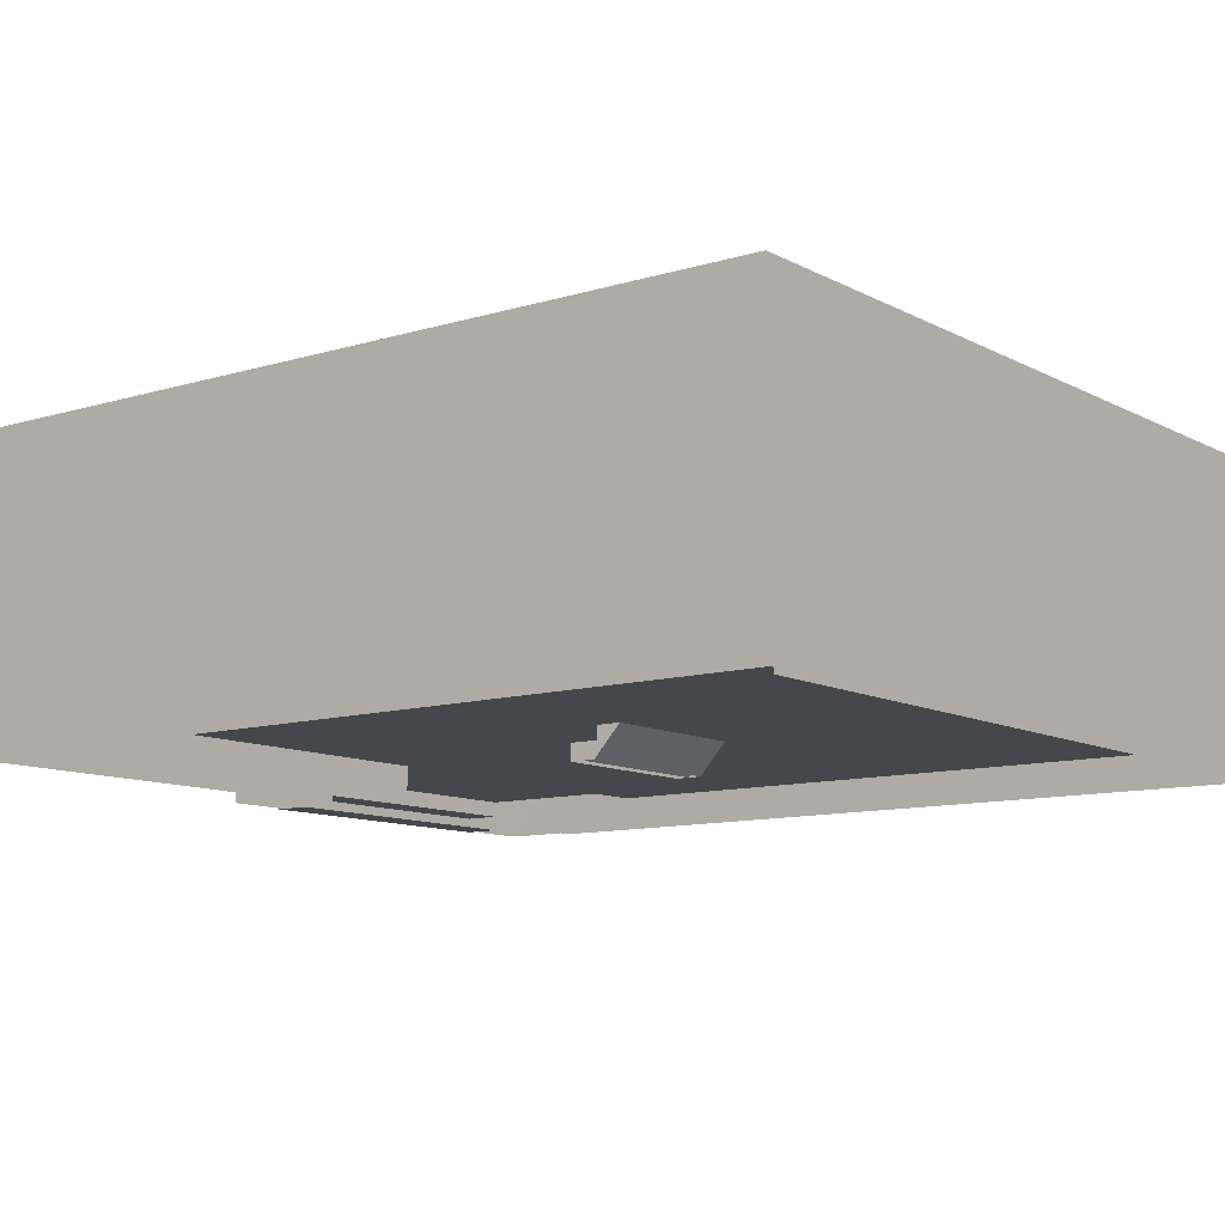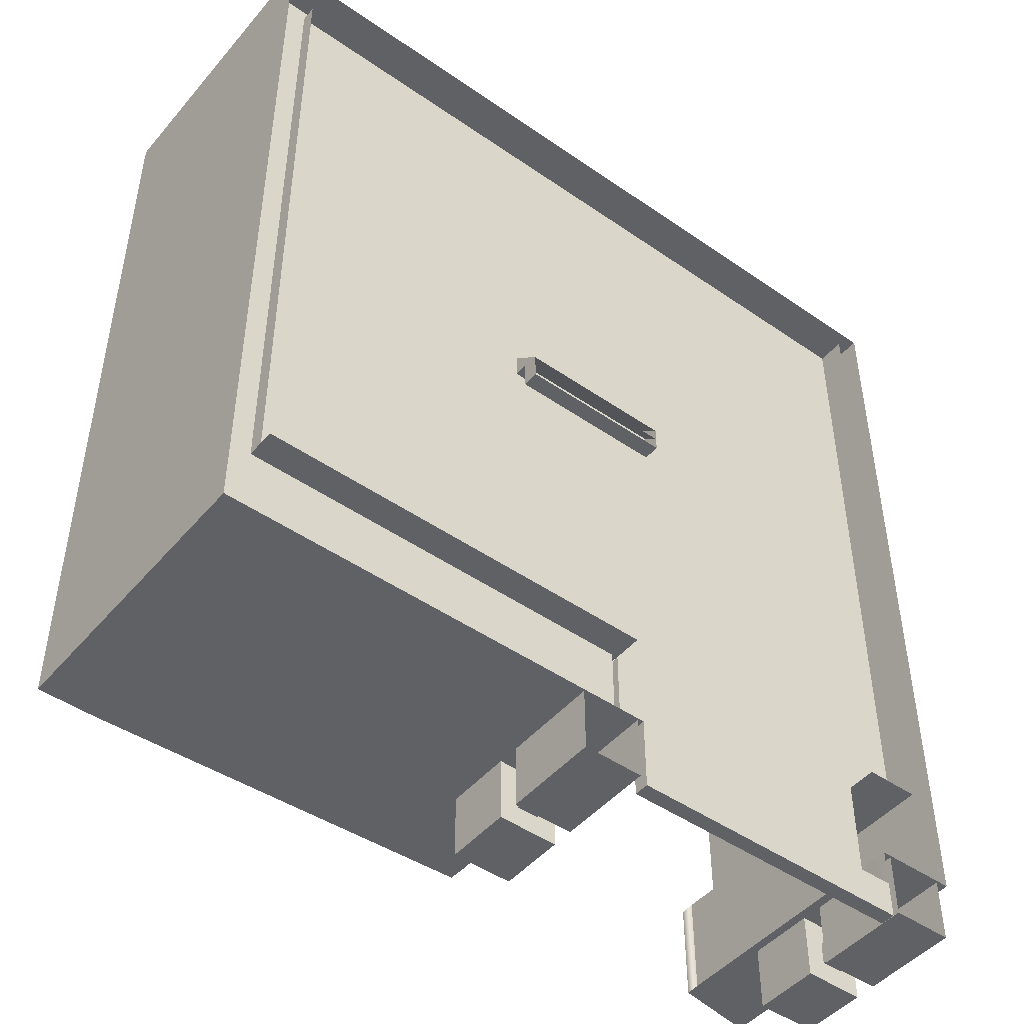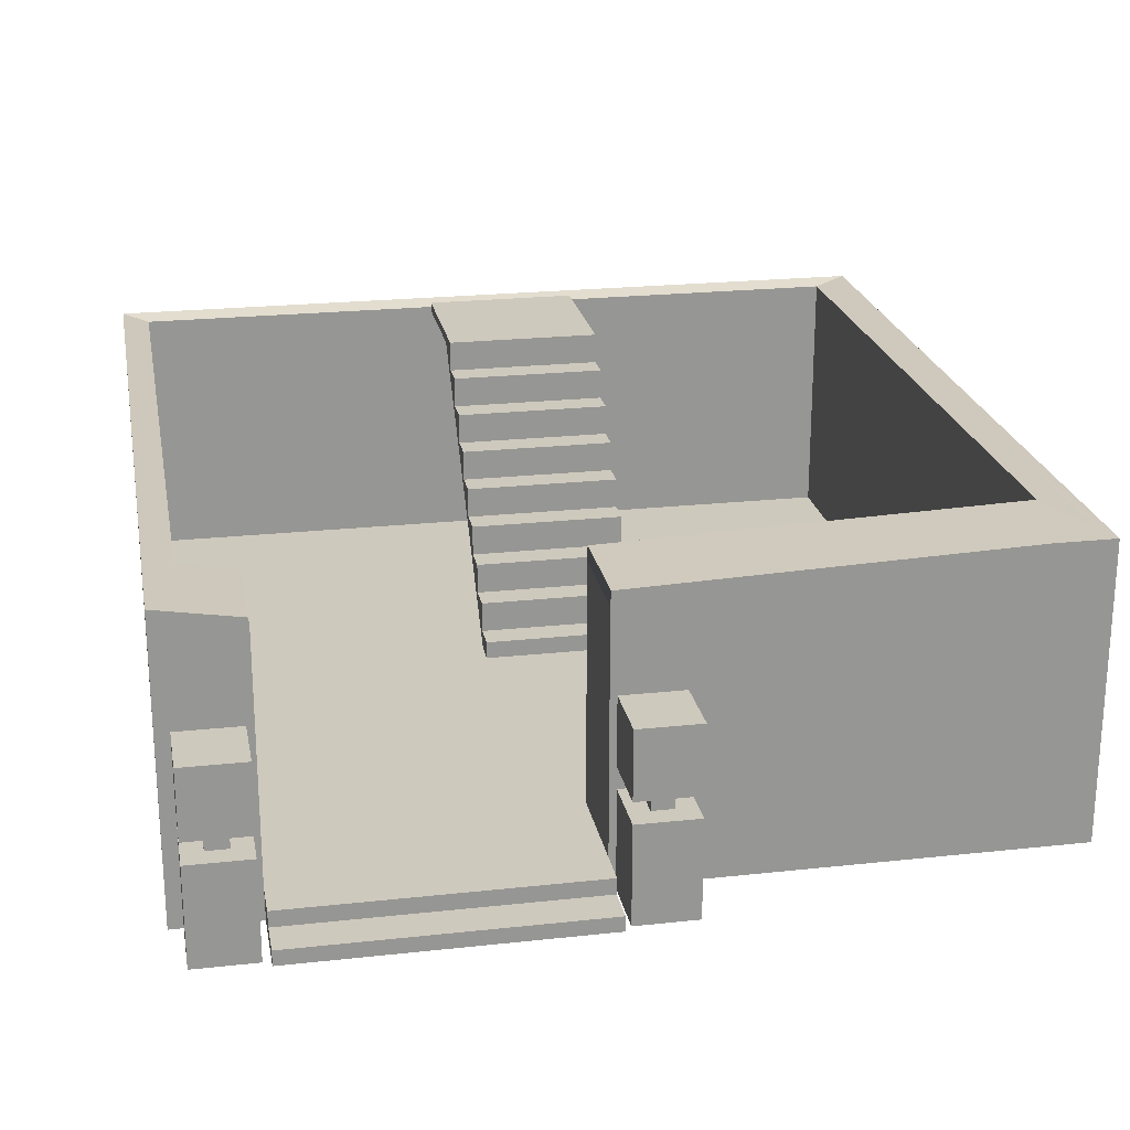
<metadata>
{"format":"obj","ext":"obj","renderer":"f3d","projection":"perspective","resolution":1024,"background":"white","views":[{"elev":-10.4,"azim":-52.5,"up":"+Y"},{"elev":-47.2,"azim":-38.1,"up":"+Z"},{"elev":22.6,"azim":169.4,"up":"+Y"}]}
</metadata>
<code>
g Building_OfficeSmall_01
v 1.192 4.72 7.23
v 1.192 4.877 7.23
v 1.192 4.877 5.214
v 1.192 4.72 5.214
v 1.192 0.01082 0.6635
v 1.192 0.01082 0.8785
v 1.192 4.769 5.328
v 1.192 4.877 7.23
v -1.413 4.877 7.23
v -1.413 4.877 5.214
v 1.192 4.877 5.214
v -1.413 4.877 7.23
v -1.413 4.72 7.23
v -1.413 4.72 5.214
v -1.413 4.877 5.214
v -1.413 4.769 5.328
v -1.413 0.01082 0.6635
v -1.413 0.01082 0.8785
v -1.413 4.72 7.23
v 1.192 4.72 7.23
v 1.192 4.72 5.214
v -1.413 4.72 5.214
v 1.192 4.72 5.214
v 1.192 4.877 5.214
v -1.413 4.877 5.214
v -1.413 4.72 5.214
v -1.413 4.72 7.23
v -1.413 4.877 7.23
v 1.192 4.877 7.23
v 1.192 4.72 7.23
v -1.413 4.877 5.214
v -1.413 0.01082 0.6635
v 1.192 0.01082 0.6635
v 1.192 4.877 5.214
v 1.192 4.769 5.328
v 1.192 0.01082 0.8785
v -1.413 0.01082 0.8785
v -1.413 4.769 5.328
v -1.413 4.769 5.328
v -1.413 4.877 5.214
v 1.192 4.877 5.214
v 1.192 4.769 5.328
v 1.192 4.88 7.23
v 1.105 4.88 7.163
v 1.105 4.88 4.833
v 1.192 4.88 4.833
v -1.413 4.88 7.23
v -1.327 4.88 7.163
v -1.413 4.88 4.833
v -1.327 4.88 4.833
v 1.192 4.877 5.214
v 1.192 4.877 4.737
v 1.192 4.367 4.737
v -1.413 4.877 4.737
v 1.192 4.877 4.737
v 1.192 4.877 5.214
v -1.413 4.877 5.214
v -1.413 4.367 4.737
v -1.413 4.877 4.737
v -1.413 4.877 5.214
v -1.413 4.877 4.737
v -1.413 4.367 4.737
v 1.192 4.367 4.737
v 1.192 4.877 4.737
v 1.192 2.836 3.305
v 1.192 2.836 2.828
v 1.192 2.325 2.828
v -1.413 2.836 2.828
v 1.192 2.836 2.828
v 1.192 2.836 3.305
v -1.413 2.836 3.305
v -1.413 2.325 2.828
v -1.413 2.836 2.828
v -1.413 2.836 3.305
v -1.413 2.836 2.828
v -1.413 2.325 2.828
v 1.192 2.325 2.828
v 1.192 2.836 2.828
v 1.192 3.346 3.782
v 1.192 3.346 3.305
v 1.192 2.836 3.305
v -1.413 3.346 3.305
v 1.192 3.346 3.305
v 1.192 3.346 3.782
v -1.413 3.346 3.782
v -1.413 2.836 3.305
v -1.413 3.346 3.305
v -1.413 3.346 3.782
v -1.413 3.346 3.305
v -1.413 2.836 3.305
v 1.192 2.836 3.305
v 1.192 3.346 3.305
v 1.192 3.856 4.26
v 1.192 3.856 3.782
v 1.192 3.346 3.782
v -1.413 3.856 3.782
v 1.192 3.856 3.782
v 1.192 3.856 4.26
v -1.413 3.856 4.26
v -1.413 3.346 3.782
v -1.413 3.856 3.782
v -1.413 3.856 4.26
v -1.413 3.856 3.782
v -1.413 3.346 3.782
v 1.192 3.346 3.782
v 1.192 3.856 3.782
v 1.192 4.367 4.737
v 1.192 4.367 4.26
v 1.192 3.856 4.26
v -1.413 4.367 4.26
v 1.192 4.367 4.26
v 1.192 4.367 4.737
v -1.413 4.367 4.737
v -1.413 3.856 4.26
v -1.413 4.367 4.26
v -1.413 4.367 4.737
v -1.413 4.367 4.26
v -1.413 3.856 4.26
v 1.192 3.856 4.26
v 1.192 4.367 4.26
v 1.192 0.7946 1.396
v 1.192 0.7946 0.9193
v 1.192 0.2843 0.9193
v -1.413 0.7946 0.9193
v 1.192 0.7946 0.9193
v 1.192 0.7946 1.396
v -1.413 0.7946 1.396
v -1.413 0.2843 0.9193
v -1.413 0.7946 0.9193
v -1.413 0.7946 1.396
v -1.413 0.7946 0.9193
v -1.413 0.2843 0.9193
v 1.192 0.2843 0.9193
v 1.192 0.7946 0.9193
v 1.192 1.305 1.874
v 1.192 1.305 1.396
v 1.192 0.7946 1.396
v -1.413 1.305 1.396
v 1.192 1.305 1.396
v 1.192 1.305 1.874
v -1.413 1.305 1.874
v -1.413 0.7946 1.396
v -1.413 1.305 1.396
v -1.413 1.305 1.874
v -1.413 1.305 1.396
v -1.413 0.7946 1.396
v 1.192 0.7946 1.396
v 1.192 1.305 1.396
v 1.192 1.815 2.351
v 1.192 1.815 1.874
v 1.192 1.305 1.874
v -1.413 1.815 1.874
v 1.192 1.815 1.874
v 1.192 1.815 2.351
v -1.413 1.815 2.351
v -1.413 1.305 1.874
v -1.413 1.815 1.874
v -1.413 1.815 2.351
v -1.413 1.815 1.874
v -1.413 1.305 1.874
v 1.192 1.305 1.874
v 1.192 1.815 1.874
v 1.192 2.325 2.828
v 1.192 2.325 2.351
v 1.192 1.815 2.351
v -1.413 2.325 2.351
v 1.192 2.325 2.351
v 1.192 2.325 2.828
v -1.413 2.325 2.828
v -1.413 1.815 2.351
v -1.413 2.325 2.351
v -1.413 2.325 2.828
v -1.413 2.325 2.351
v -1.413 1.815 2.351
v 1.192 1.815 2.351
v 1.192 2.325 2.351
v 1.192 0.2843 0.9193
v 1.192 0.2843 0.4421
v 1.192 0.01082 0.4421
v 1.192 0.01082 0.6635
v -1.413 0.2843 0.4421
v 1.192 0.2843 0.4421
v 1.192 0.2843 0.9193
v -1.413 0.2843 0.9193
v -1.413 0.2843 0.4421
v -1.413 0.01082 0.4421
v 1.192 0.01082 0.4421
v 1.192 0.2843 0.4421
v -1.413 0.01082 0.4421
v -1.413 0.2843 0.4421
v -1.413 0.2843 0.9193
v -1.413 0.01082 0.6635
v 6.81 4.877 -4.445
v 5.456 4.652 -4.445
v 5.456 4.652 -6.114
v 6.81 4.877 -6.114
v 6.81 4.877 7.583
v 6.366 4.803 -4.445
v 6.366 4.803 7.23
v 6.366 4.803 7.23
v 6.81 4.877 7.583
v -6.81 4.877 7.583
v 6.366 4.803 7.23
v -6.81 4.877 7.583
v -6.203 4.803 7.23
v 0.5254 4.652 -4.445
v -6.203 4.877 -4.445
v -6.81 4.877 -6.114
v 0.5254 4.652 -6.114
v -6.203 4.803 7.23
v -6.203 4.877 -4.445
v 6.366 0.0198 7.23
v 6.366 4.803 7.23
v -6.203 4.803 7.23
v -6.203 0.0198 7.23
v -6.203 0.245 7.23
v -6.203 4.803 7.23
v -6.203 4.877 -4.445
v -6.203 0.245 -4.445
v 6.366 0.0198 -4.445
v 6.366 4.803 -4.445
v 6.366 4.803 7.23
v 6.366 0.0198 7.23
v -0.5849 0 -6.146
v -0.5849 1.607 -6.146
v 0.4281 1.607 -6.146
v 0.4281 0 -6.146
v -0.5849 1.607 -6.146
v -0.5849 1.607 -7.216
v 0.4281 1.607 -7.216
v 0.4281 1.607 -6.146
v -0.5849 1.607 -7.216
v -0.5849 0 -7.216
v 0.4281 0 -7.216
v 0.4281 1.607 -7.216
v 0.4281 0 -6.146
v 0.4281 1.607 -6.146
v 0.4281 1.607 -7.216
v 0.4281 0 -7.216
v -0.5849 0 -7.216
v -0.5849 1.607 -7.216
v -0.5849 1.607 -6.146
v -0.5849 0 -6.146
v -0.2566 1.578 -6.492
v -0.2566 1.959 -6.492
v 0.09975 1.959 -6.492
v 0.09975 1.578 -6.492
v -0.5872 3.069 -6.143
v -0.5872 3.069 -7.218
v 0.4304 3.069 -7.218
v 0.4304 3.069 -6.143
v -0.2566 1.959 -6.869
v -0.2566 1.578 -6.869
v 0.09975 1.578 -6.869
v 0.09975 1.959 -6.869
v 0.09975 1.578 -6.492
v 0.09975 1.959 -6.492
v 0.09975 1.959 -6.869
v 0.09975 1.578 -6.869
v -0.2566 1.578 -6.869
v -0.2566 1.959 -6.869
v -0.2566 1.959 -6.492
v -0.2566 1.578 -6.492
v -0.2566 1.959 -6.492
v -0.5872 1.959 -6.143
v 0.4304 1.959 -6.143
v 0.09975 1.959 -6.492
v 0.4304 1.959 -7.218
v 0.09975 1.959 -6.869
v -0.5872 1.959 -7.218
v -0.2566 1.959 -6.869
v -0.5872 1.959 -6.143
v -0.5872 3.069 -6.143
v 0.4304 3.069 -6.143
v 0.4304 1.959 -6.143
v 0.4304 1.959 -6.143
v 0.4304 3.069 -6.143
v 0.4304 3.069 -7.218
v 0.4304 1.959 -7.218
v 0.4304 1.959 -7.218
v 0.4304 3.069 -7.218
v -0.5872 3.069 -7.218
v -0.5872 1.959 -7.218
v -0.5872 1.959 -7.218
v -0.5872 3.069 -7.218
v -0.5872 3.069 -6.143
v -0.5872 1.959 -6.143
v -6.81 0.245 7.583
v -6.81 0.245 6.573
v -6.81 4.877 6.573
v -6.81 4.877 7.583
v -6.81 4.877 -5.103
v -6.81 0.245 -5.103
v -6.81 4.877 -6.114
v -6.81 0.245 -6.114
v -6.81 0 -6.114
v -6.81 0 -5.103
v -6.81 0 6.573
v -6.81 0 7.583
v -5.835 4.877 7.583
v -5.835 0.245 7.583
v -6.81 0.245 7.583
v -6.81 4.877 7.583
v 5.835 0.245 7.583
v 5.835 4.877 7.583
v 6.81 0.245 7.583
v 6.81 4.877 7.583
v -6.81 0 7.583
v -5.835 0 7.583
v 5.835 0 7.583
v 6.81 0 7.583
v 6.81 0.245 6.573
v 6.81 0.245 7.583
v 6.81 4.877 7.583
v 6.81 4.877 6.573
v 6.81 0.245 -5.103
v 6.81 4.877 -5.103
v 6.81 0.245 -6.114
v 6.81 4.877 -6.114
v 6.81 0 -5.103
v 6.81 0 -6.114
v 6.81 0 6.573
v 6.81 0 7.583
v -6.81 0.245 -6.114
v -5.835 0.245 -6.114
v -5.835 4.877 -6.114
v -6.81 4.877 -6.114
v 0.5345 0.5054 -6.114
v 0.5345 4.415 -6.114
v 0.5254 4.652 -6.114
v 0.5391 0.245 -6.114
v -5.835 0 -6.114
v -6.81 0 -6.114
v 0.5391 0 -6.114
v 5.447 4.415 -6.114
v 5.447 0.5054 -6.114
v 6.81 0.245 -6.114
v 6.81 4.877 -6.114
v 5.443 0.245 -6.114
v 5.456 4.652 -6.114
v 6.81 0 -6.114
v 5.443 0 -6.114
v 2.991 0.245 -6.725
v 2.991 0.5054 -6.725
v 0.5345 0.5054 -6.725
v 0.5391 0.245 -6.725
v 5.443 0.245 -6.725
v 5.447 0.5054 -6.725
v 0.5345 4.415 -6.114
v 0.5345 4.415 -4.445
v 0.5254 4.652 -4.445
v 0.5254 4.652 -6.114
v 5.447 4.415 -4.445
v 5.447 0.5054 -4.445
v 5.447 0.5054 -6.114
v 5.447 4.415 -6.114
v 0.5345 4.415 -4.445
v 0.5345 4.415 -6.114
v 0.5345 0.5054 -6.114
v 0.5345 0.5054 -4.445
v 2.991 0.5054 -6.114
v 2.991 0.5054 -4.445
v 0.5345 0.5054 -4.445
v 0.5345 0.5054 -6.114
v 2.991 0.5054 -6.725
v 0.5345 0.5054 -6.725
v 5.447 0.5054 -6.114
v 5.447 0.5054 -4.445
v 5.447 0.5054 -6.725
v 0.5391 0.245 -6.114
v 0.5391 0.245 -6.725
v 0.5345 0.5054 -6.725
v 0.5345 0.5054 -6.114
v 0.5391 0 -6.725
v 0.5391 0 -6.114
v 5.447 0.5054 -6.114
v 5.447 0.5054 -6.725
v 5.443 0.245 -6.725
v 5.443 0.245 -6.114
v 5.443 0 -6.114
v 5.443 0 -6.725
v 0.5391 0.245 -7.336
v 0.5391 0 -7.336
v 2.991 0 -7.336
v 2.991 0.245 -7.336
v 5.443 0.245 -7.336
v 5.443 0 -7.336
v 0.5391 0.245 -6.725
v 0.5391 0.245 -7.336
v 2.991 0.245 -7.336
v 2.991 0.245 -6.725
v 5.443 0.245 -6.725
v 5.443 0.245 -7.336
v 5.443 0.245 -6.725
v 5.443 0.245 -7.336
v 5.443 0 -7.336
v 5.443 0 -6.725
v 2.991 0 -6.725
v 2.991 0 -7.336
v 0.5391 0 -7.336
v 0.5391 0 -6.725
v 5.443 0 -6.725
v 5.443 0 -7.336
v 0.5391 0 -6.725
v 0.5391 0 -7.336
v 0.5391 0.245 -7.336
v 0.5391 0.245 -6.725
v 5.456 4.652 -4.445
v 5.447 4.415 -4.445
v 5.447 4.415 -6.114
v 5.456 4.652 -6.114
v 5.57 0 -6.146
v 5.57 1.607 -6.146
v 6.583 1.607 -6.146
v 6.583 0 -6.146
v 5.57 1.607 -6.146
v 5.57 1.607 -7.216
v 6.583 1.607 -7.216
v 6.583 1.607 -6.146
v 5.57 1.607 -7.216
v 5.57 0 -7.216
v 6.583 0 -7.216
v 6.583 1.607 -7.216
v 6.583 0 -6.146
v 6.583 1.607 -6.146
v 6.583 1.607 -7.216
v 6.583 0 -7.216
v 5.57 0 -7.216
v 5.57 1.607 -7.216
v 5.57 1.607 -6.146
v 5.57 0 -6.146
v 5.898 1.578 -6.492
v 5.898 1.959 -6.492
v 6.255 1.959 -6.492
v 6.255 1.578 -6.492
v 5.568 3.069 -6.143
v 5.568 3.069 -7.218
v 6.585 3.069 -7.218
v 6.585 3.069 -6.143
v 5.898 1.959 -6.869
v 5.898 1.578 -6.869
v 6.255 1.578 -6.869
v 6.255 1.959 -6.869
v 6.255 1.578 -6.492
v 6.255 1.959 -6.492
v 6.255 1.959 -6.869
v 6.255 1.578 -6.869
v 5.898 1.578 -6.869
v 5.898 1.959 -6.869
v 5.898 1.959 -6.492
v 5.898 1.578 -6.492
v 5.898 1.959 -6.492
v 5.568 1.959 -6.143
v 6.585 1.959 -6.143
v 6.255 1.959 -6.492
v 6.585 1.959 -7.218
v 6.255 1.959 -6.869
v 5.568 1.959 -7.218
v 5.898 1.959 -6.869
v 5.568 1.959 -6.143
v 5.568 3.069 -6.143
v 6.585 3.069 -6.143
v 6.585 1.959 -6.143
v 6.585 1.959 -6.143
v 6.585 3.069 -6.143
v 6.585 3.069 -7.218
v 6.585 1.959 -7.218
v 6.585 1.959 -7.218
v 6.585 3.069 -7.218
v 5.568 3.069 -7.218
v 5.568 1.959 -7.218
v 5.568 1.959 -7.218
v 5.568 3.069 -7.218
v 5.568 3.069 -6.143
v 5.568 1.959 -6.143
v 5.456 0.0198 -4.445
v 5.456 4.652 -4.445
v 6.366 4.803 -4.445
v 6.366 0.0198 -4.445
v 6.366 0.5054 7.42
v -6.611 0.5054 7.42
v -6.611 0.5054 -4.445
v 6.366 0.5054 -4.445
v 0.4304 0.5054 -4.445
v -6.611 0.5054 -4.445
v -6.611 0.5054 -5.829
v 0.4304 0.5054 -5.829
v -6.203 0.0198 -4.445
v -6.203 4.877 -4.445
v 0.5254 4.652 -4.445
v 0.5254 0.0198 -4.445
v -6.203 4.803 7.23
v -6.81 4.877 7.583
v -6.81 4.877 -6.114
f 3 2 1
f 4 3 1
f 6 5 3
f 7 6 3
f 10 9 8
f 11 10 8
f 14 13 12
f 15 14 12
f 15 17 16
f 17 18 16
f 21 20 19
f 22 21 19
f 25 24 23
f 26 25 23
f 29 28 27
f 30 29 27
f 33 32 31
f 34 33 31
f 37 36 35
f 38 37 35
f 41 40 39
f 42 41 39
f 45 44 43
f 46 45 43
f 43 44 47
f 44 48 47
f 47 48 49
f 48 50 49
f 53 52 51
f 56 55 54
f 57 56 54
f 60 59 58
f 63 62 61
f 64 63 61
f 67 66 65
f 70 69 68
f 71 70 68
f 74 73 72
f 77 76 75
f 78 77 75
f 81 80 79
f 84 83 82
f 85 84 82
f 88 87 86
f 91 90 89
f 92 91 89
f 95 94 93
f 98 97 96
f 99 98 96
f 102 101 100
f 105 104 103
f 106 105 103
f 109 108 107
f 112 111 110
f 113 112 110
f 116 115 114
f 119 118 117
f 120 119 117
f 123 122 121
f 126 125 124
f 127 126 124
f 130 129 128
f 133 132 131
f 134 133 131
f 137 136 135
f 140 139 138
f 141 140 138
f 144 143 142
f 147 146 145
f 148 147 145
f 151 150 149
f 154 153 152
f 155 154 152
f 158 157 156
f 161 160 159
f 162 161 159
f 165 164 163
f 168 167 166
f 169 168 166
f 172 171 170
f 175 174 173
f 176 175 173
f 179 178 177
f 180 179 177
f 183 182 181
f 184 183 181
f 187 186 185
f 188 187 185
f 191 190 189
f 192 191 189
f 195 194 193
f 196 195 193
f 193 198 197
f 198 199 197
f 202 201 200
f 205 204 203
f 208 207 206
f 209 208 206
f 211 208 210
f 214 213 212
f 215 214 212
f 218 217 216
f 219 218 216
f 222 221 220
f 223 222 220
f 226 225 224
f 227 226 224
f 230 229 228
f 231 230 228
f 234 233 232
f 235 234 232
f 238 237 236
f 239 238 236
f 242 241 240
f 243 242 240
f 246 245 244
f 247 246 244
f 250 249 248
f 251 250 248
f 254 253 252
f 255 254 252
f 258 257 256
f 259 258 256
f 262 261 260
f 263 262 260
f 266 265 264
f 267 266 264
f 268 266 267
f 269 268 267
f 270 268 269
f 271 270 269
f 265 270 271
f 264 265 271
f 274 273 272
f 275 274 272
f 278 277 276
f 279 278 276
f 282 281 280
f 283 282 280
f 286 285 284
f 287 286 284
f 290 289 288
f 291 290 288
f 290 292 289
f 292 293 289
f 292 294 293
f 294 295 293
f 295 296 293
f 296 297 293
f 293 297 289
f 297 298 289
f 289 298 288
f 298 299 288
f 302 301 300
f 303 302 300
f 300 301 304
f 305 300 304
f 305 304 306
f 307 305 306
f 302 308 301
f 308 309 301
f 301 309 304
f 304 310 306
f 309 310 304
f 310 311 306
f 314 313 312
f 315 314 312
f 315 312 316
f 317 315 316
f 317 316 318
f 319 317 318
f 316 320 318
f 320 321 318
f 322 320 316
f 312 322 316
f 323 322 312
f 313 323 312
f 326 325 324
f 327 326 324
f 325 326 328
f 326 329 328
f 329 326 330
f 328 331 325
f 325 332 324
f 332 333 324
f 334 332 325
f 331 334 325
f 337 336 335
f 338 337 335
f 336 337 339
f 335 340 338
f 337 341 339
f 341 342 339
f 345 344 343
f 346 345 343
f 343 344 347
f 344 348 347
f 351 350 349
f 352 351 349
f 355 354 353
f 356 355 353
f 359 358 357
f 360 359 357
f 363 362 361
f 364 363 361
f 361 365 364
f 365 366 364
f 361 362 367
f 361 367 365
f 362 368 367
f 367 369 365
f 372 371 370
f 373 372 370
f 371 374 370
f 374 375 370
f 378 377 376
f 379 378 376
f 379 380 378
f 380 381 378
f 384 383 382
f 385 384 382
f 385 386 384
f 386 387 384
f 390 389 388
f 391 390 388
f 391 392 390
f 392 393 390
f 396 395 394
f 397 396 394
f 400 399 398
f 401 400 398
f 398 399 402
f 399 403 402
f 406 405 404
f 407 406 404
f 410 409 408
f 411 410 408
f 414 413 412
f 415 414 412
f 418 417 416
f 419 418 416
f 422 421 420
f 423 422 420
f 426 425 424
f 427 426 424
f 430 429 428
f 431 430 428
f 434 433 432
f 435 434 432
f 438 437 436
f 439 438 436
f 442 441 440
f 443 442 440
f 446 445 444
f 447 446 444
f 450 449 448
f 451 450 448
f 454 453 452
f 455 454 452
f 456 454 455
f 457 456 455
f 458 456 457
f 459 458 457
f 453 458 459
f 452 453 459
f 462 461 460
f 463 462 460
f 466 465 464
f 467 466 464
f 470 469 468
f 471 470 468
f 474 473 472
f 475 474 472
f 478 477 476
f 479 478 476
f 482 481 480
f 483 482 480
f 486 485 484
f 487 486 484
f 490 489 488
f 491 490 488
f 494 493 492

</code>
